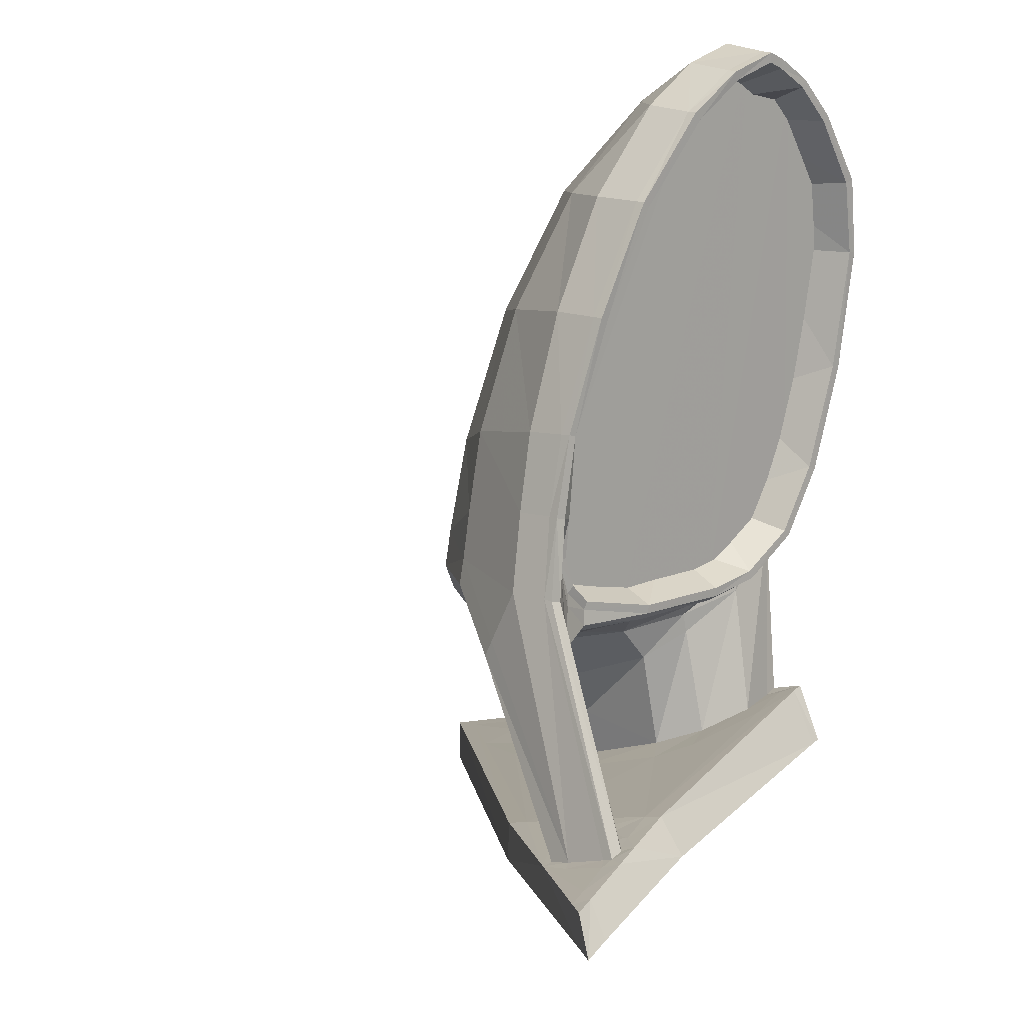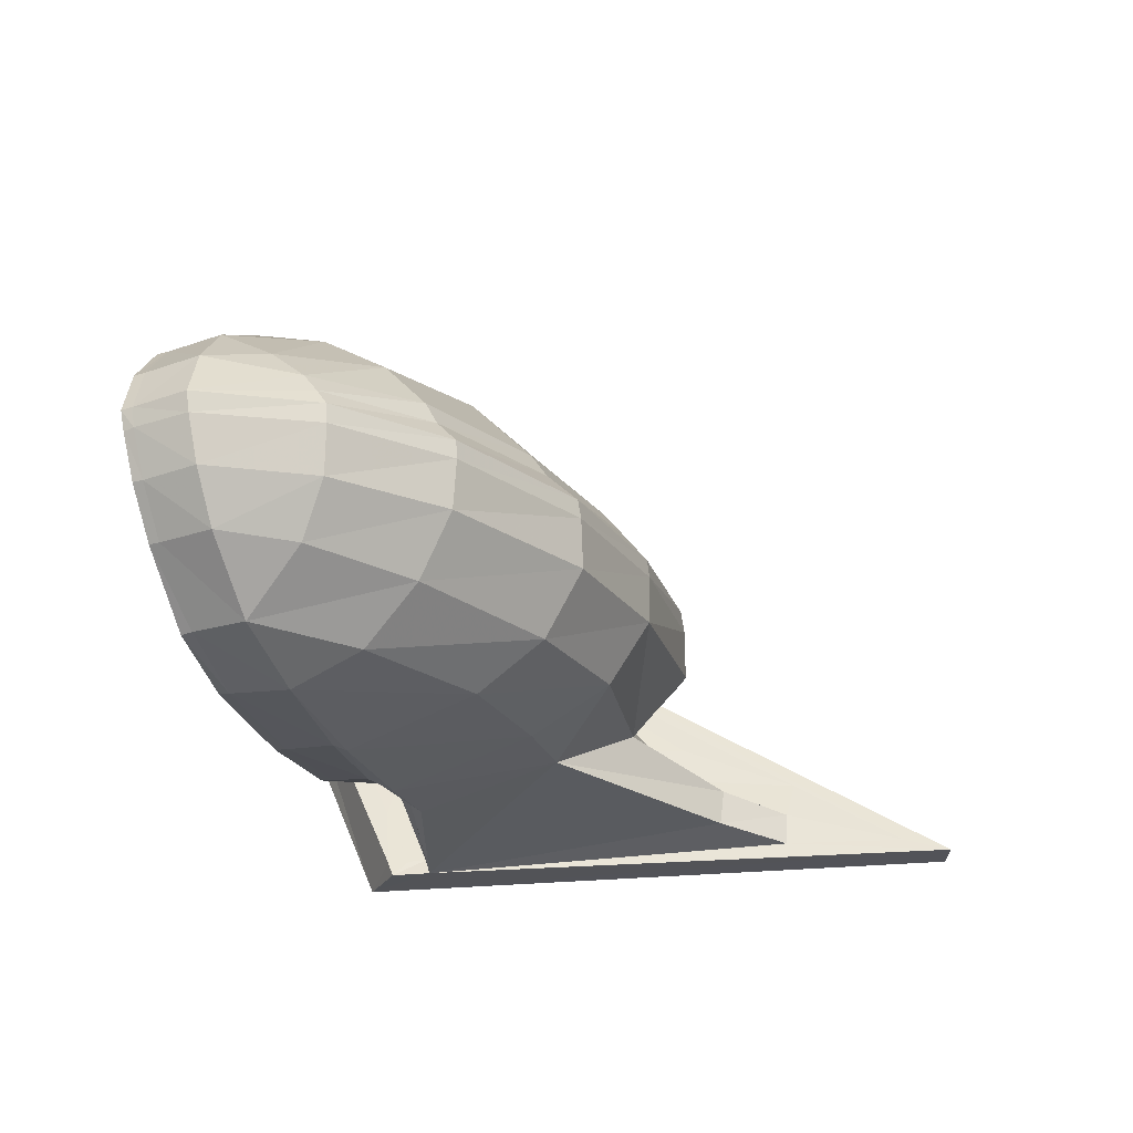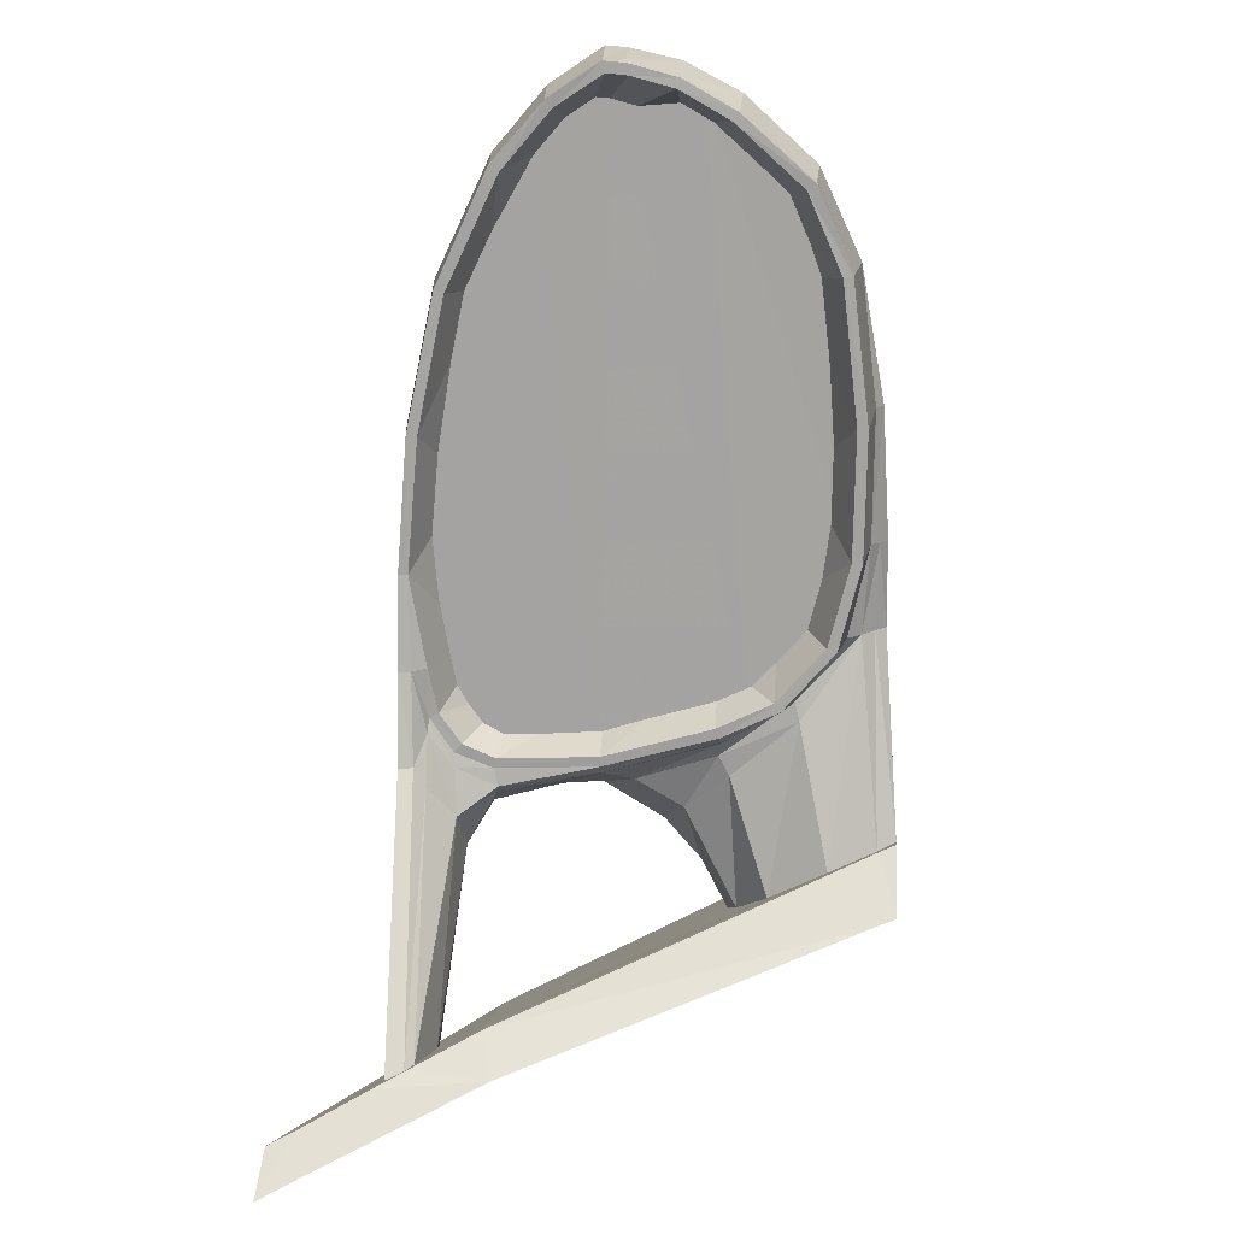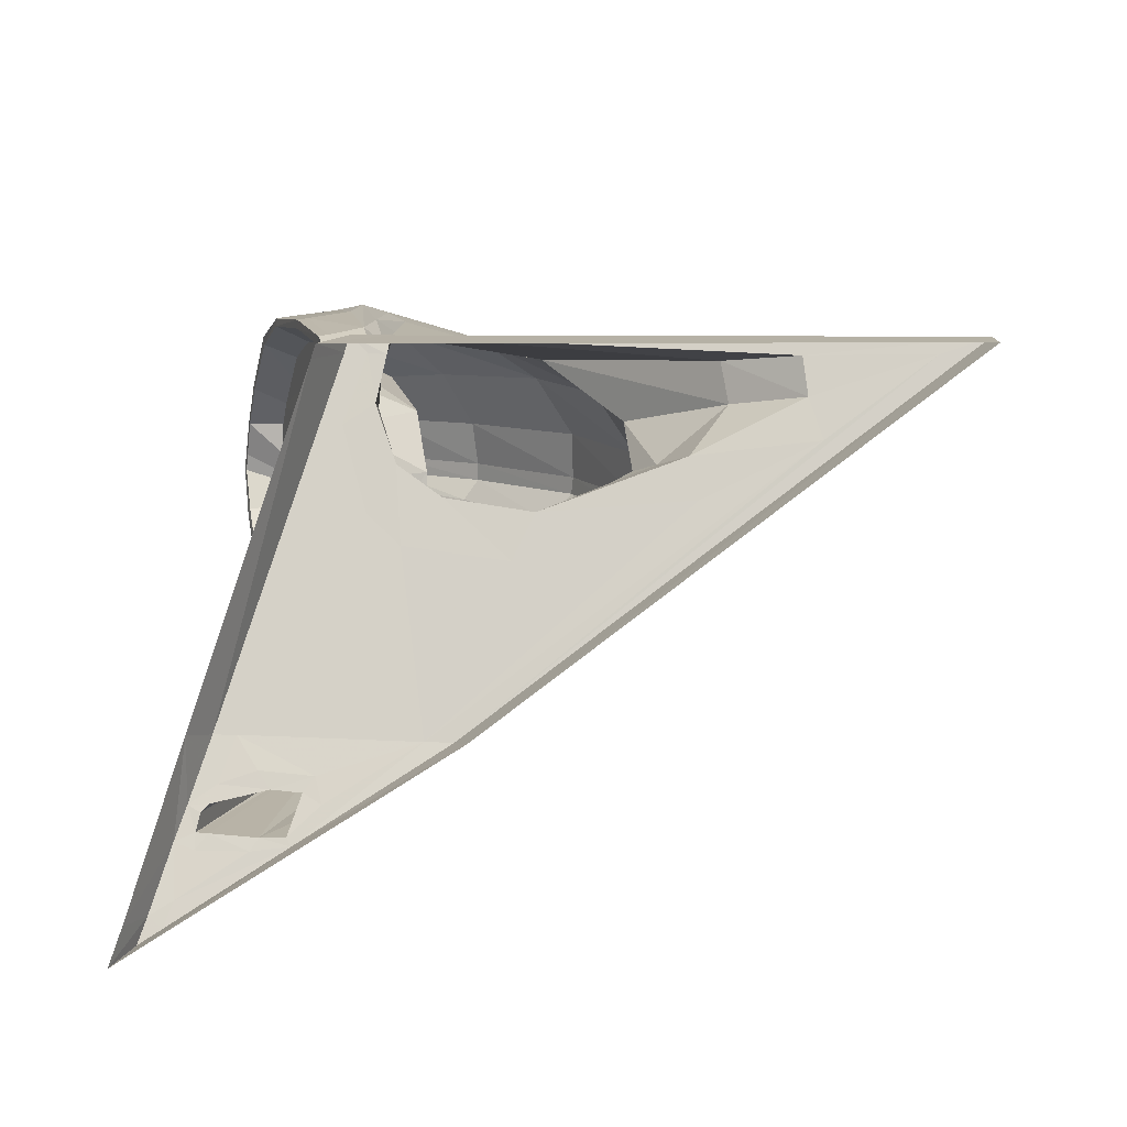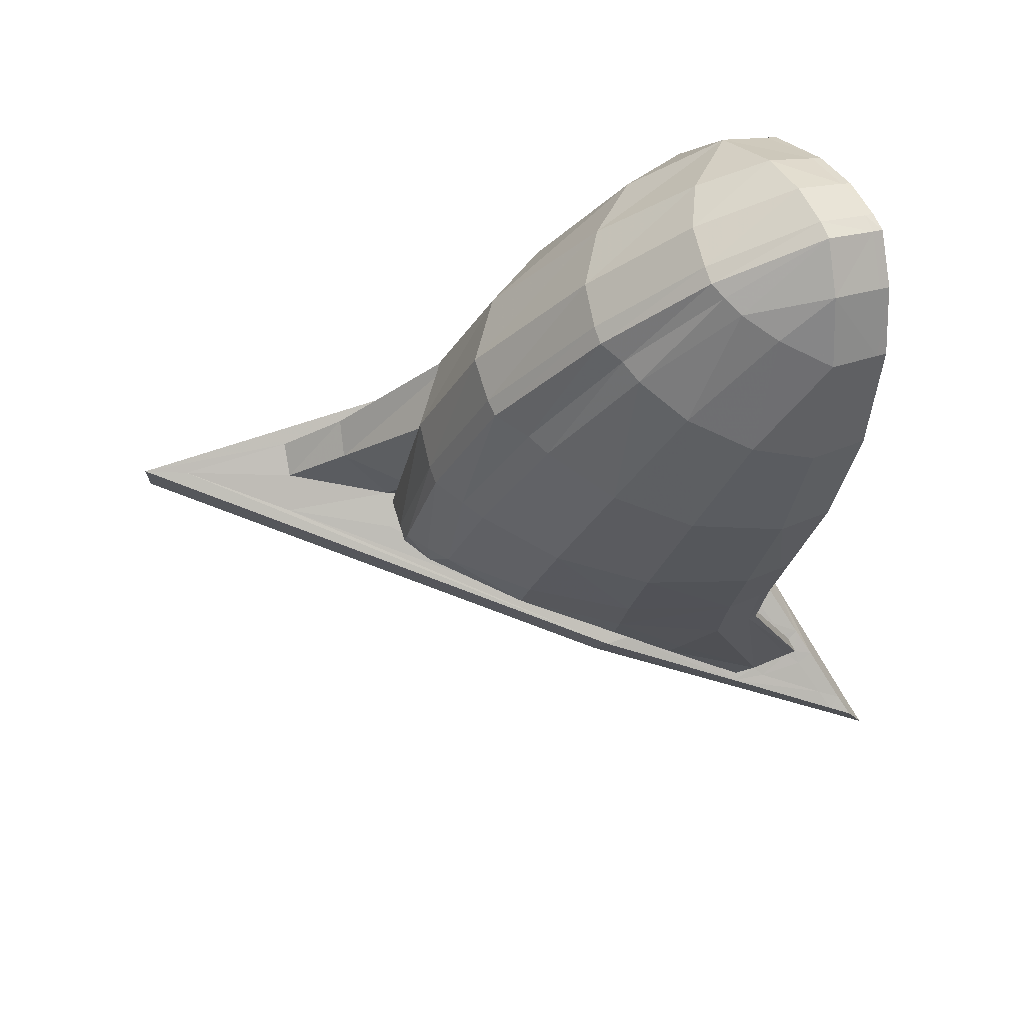
<metadata>
{"format":"obj","ext":"obj","renderer":"f3d","projection":"perspective","resolution":1024,"background":"white","views":[{"elev":-7.6,"azim":-133.3,"up":"+Z"},{"elev":67.0,"azim":-5.1,"up":"+Z"},{"elev":0.1,"azim":-86.7,"up":"+Z"},{"elev":-78.1,"azim":-1.6,"up":"+Z"},{"elev":71.1,"azim":160.8,"up":"+Z"}]}
</metadata>
<code>
v 0.09439 0.04971 0.1654
v 0.09548 0.05098 0.1616
v 0.09651 0.05512 0.1577
v 0.08738 0.0571 0.1884
v 0.08688 0.06154 0.1898
v 0.09694 0.06291 0.1557
v 0.08768 0.06562 0.1868
v 0.09699 0.07222 0.1548
v 0.08966 0.06996 0.1797
v 0.09176 0.07159 0.1724
v 0.08992 0.05028 0.1804
v 0.08863 0.05205 0.1846
v 0.09219 0.04949 0.1727
v 0.1058 0.05004 0.1629
v 0.09759 0.04793 0.1622
v 0.09624 0.04789 0.1667
v 0.09749 0.04742 0.1511
v 0.09701 0.04853 0.1621
v 0.09555 0.04833 0.1666
v 0.09637 0.04925 0.1619
v 0.09729 0.04843 0.1506
v 0.09517 0.04747 0.1511
v 0.09365 0.04755 0.1475
v 0.09493 0.04843 0.1507
v 0.09622 0.0484 0.1507
v 0.095 0.05221 0.1491
v 0.09004 0.06816 0.1424
v 0.09653 0.05676 0.147
v 0.09678 0.05101 0.1495
v 0.09641 0.05246 0.1573
v 0.09806 0.05414 0.148
v 0.09846 0.05833 0.1462
v 0.1001 0.06818 0.1421
v 0.0944 0.07002 0.1413
v 0.0913 0.06983 0.1414
v 0.09201 0.07075 0.141
v 0.08919 0.07057 0.1412
v 0.08875 0.06818 0.1424
v 0.0934 0.04839 0.1472
v 0.08763 0.06759 0.1401
v 0.08765 0.0716 0.1407
v 0.08883 0.07152 0.1407
v 0.09462 0.07008 0.1525
v 0.09346 0.07152 0.1541
v 0.08837 0.07196 0.1404
v 0.08818 0.07291 0.14
v 0.09303 0.07291 0.155
v 0.09359 0.07298 0.1552
v 0.09264 0.07285 0.16
v 0.09311 0.07213 0.1551
v 0.09369 0.07146 0.1568
v 0.09451 0.07013 0.155
v 0.09391 0.07141 0.1576
v 0.09265 0.07217 0.16
v 0.09307 0.07139 0.1602
v 0.09169 0.07221 0.1649
v 0.09168 0.07271 0.1649
v 0.08961 0.07204 0.1718
v 0.09023 0.07211 0.1719
v 0.08818 0.07048 0.1789
v 0.09116 0.07078 0.1798
v 0.08954 0.06775 0.1858
v 0.09469 0.06946 0.181
v 0.09225 0.06568 0.1871
v 0.08871 0.06491 0.189
v 0.09393 0.0638 0.188
v 0.09797 0.06689 0.1823
v 0.09844 0.07074 0.174
v 0.09298 0.07241 0.1727
v 0.09477 0.07301 0.1655
v 0.0923 0.07279 0.165
v 0.09556 0.07309 0.1606
v 0.1011 0.07125 0.1665
v 0.1026 0.06773 0.1751
v 0.1 0.06401 0.1833
v 0.09458 0.06263 0.1885
v 0.08822 0.06202 0.1908
v 0.09505 0.06168 0.1888
v 0.08825 0.06084 0.1907
v 0.08529 0.06195 0.1895
v 0.08573 0.06478 0.1878
v 0.08467 0.06194 0.1893
v 0.08532 0.06083 0.1895
v 0.08848 0.05819 0.19
v 0.09502 0.06055 0.1888
v 0.1015 0.06128 0.1841
v 0.1006 0.06261 0.1836
v 0.1064 0.06252 0.1761
v 0.1056 0.06391 0.1759
v 0.1099 0.06374 0.1672
v 0.1062 0.06788 0.1669
v 0.108 0.06764 0.1611
v 0.1022 0.07122 0.1615
v 0.1027 0.07123 0.1585
v 0.09607 0.07322 0.1558
v 0.09326 0.07286 0.1602
v 0.09156 0.07305 0.1398
v 0.09845 0.07276 0.153
v 0.09918 0.07262 0.1522
v 0.1031 0.07124 0.157
v 0.09909 0.07193 0.1518
v 0.09303 0.07297 0.1398
v 0.09868 0.07018 0.1507
v 0.1005 0.0687 0.1532
v 0.0981 0.06847 0.1532
v 0.1025 0.06581 0.1545
v 0.1024 0.07061 0.156
v 0.1077 0.06713 0.1581
v 0.1038 0.06302 0.1538
v 0.09851 0.06109 0.1542
v 0.1048 0.05978 0.1518
v 0.1124 0.06233 0.1576
v 0.1086 0.06754 0.1589
v 0.1124 0.06346 0.16
v 0.1108 0.06235 0.1673
v 0.1079 0.0607 0.1765
v 0.1015 0.06015 0.1842
v 0.0947 0.05778 0.1884
v 0.08895 0.05527 0.1885
v 0.08561 0.05818 0.1888
v 0.08475 0.06076 0.1892
v 0.08484 0.06183 0.1888
v 0.08528 0.06438 0.1872
v 0.09106 0.06334 0.1871
v 0.08492 0.0607 0.1886
v 0.08504 0.05822 0.1885
v 0.08612 0.05537 0.1872
v 0.09011 0.05152 0.1851
v 0.0933 0.05476 0.1871
v 0.101 0.05732 0.184
v 0.108 0.05958 0.1765
v 0.1121 0.06052 0.1675
v 0.1134 0.06208 0.1595
v 0.1135 0.06242 0.1581
v 0.1144 0.06052 0.1588
v 0.1121 0.05939 0.1676
v 0.1079 0.05664 0.1762
v 0.09897 0.05382 0.1831
v 0.09583 0.05081 0.1816
v 0.1054 0.05291 0.1756
v 0.1118 0.05645 0.1678
v 0.1146 0.0594 0.1581
v 0.1146 0.06024 0.1572
v 0.1145 0.05702 0.1566
v 0.1107 0.05293 0.1579
v 0.1111 0.05446 0.154
v 0.1143 0.05719 0.1553
v 0.1134 0.06033 0.1567
v 0.1132 0.05733 0.1546
v 0.1112 0.05497 0.1527
v 0.1053 0.05776 0.1495
v 0.09919 0.05851 0.1527
v 0.09732 0.05666 0.1555
v 0.09648 0.05653 0.1562
v 0.09623 0.05269 0.1584
v 0.09567 0.05002 0.1617
v 0.09397 0.05043 0.1611
v 0.0927 0.04922 0.1656
v 0.09208 0.04931 0.1654
v 0.09011 0.0491 0.172
v 0.0901 0.04966 0.172
v 0.08794 0.0504 0.1792
v 0.0934 0.05296 0.1802
v 0.0923 0.05428 0.1839
v 0.08671 0.05217 0.1833
v 0.09114 0.05815 0.1875
v 0.08567 0.0557 0.1865
v 0.08515 0.0584 0.188
v 0.08556 0.05542 0.1869
v 0.08723 0.05168 0.1839
v 0.0918 0.04936 0.1805
v 0.1015 0.05033 0.1748
v 0.1091 0.05272 0.1681
v 0.1164 0.05087 0.1518
v 0.1124 0.05421 0.1506
v 0.1141 0.05318 0.1477
v 0.1058 0.05636 0.1467
v 0.1147 0.05545 0.1467
v 0.1214 0.05212 0.1478
v 0.1045 0.05893 0.1457
v 0.1007 0.05579 0.1473
v 0.09761 0.0561 0.1545
v 0.1018 0.06817 0.142
v 0.1277 0.04742 0.1495
v 0.1306 0.04642 0.1497
v 0.1025 0.06756 0.1397
v 0.0933 0.07343 0.1395
v 0.0862 0.07754 0.1352
v 0.08677 0.0775 0.1376
v 0.08725 0.07616 0.1383
v 0.08594 0.07692 0.1379
v 0.08704 0.07339 0.1398
v 0.08498 0.07673 0.1357
v 0.08437 0.07868 0.1347
v 0.08545 0.07831 0.1372
v 0.08816 0.07376 0.1395
v 0.09109 0.07371 0.1394
v 0.08886 0.07293 0.1399
v 0.09482 0.07138 0.1405
v 0.09376 0.07085 0.1409
v 0.09711 0.0698 0.1509
v 0.09602 0.06814 0.1537
v 0.09853 0.06487 0.154
v 0.09638 0.06268 0.1547
v 0.09554 0.06265 0.1547
v 0.09523 0.05655 0.1563
v 0.09491 0.06264 0.1551
v 0.09524 0.068 0.154
v 0.09506 0.06817 0.155
v 0.09475 0.06269 0.1556
v 0.09438 0.05676 0.1571
v 0.09912 0.05671 0.1604
v 0.09406 0.05376 0.1584
v 0.0983 0.05347 0.1635
v 0.09328 0.05109 0.1612
v 0.09207 0.04988 0.1655
v 0.09335 0.05059 0.161
v 0.09418 0.05343 0.1579
v 0.09481 0.05316 0.1581
v 0.0963 0.05241 0.1705
v 0.09456 0.05659 0.1566
v 0.09954 0.06264 0.1588
v 0.09489 0.06805 0.1555
v 0.09445 0.07018 0.1558
v 0.09435 0.06979 0.1563
v 0.09954 0.06749 0.1589
v 0.09387 0.0709 0.1579
v 0.0986 0.06905 0.1614
v 0.09604 0.06966 0.17
v 0.08968 0.07148 0.1717
v 0.09212 0.06838 0.1794
v 0.08769 0.06991 0.1786
v 0.08762 0.07041 0.1788
v 0.08594 0.06755 0.1846
v 0.08656 0.06757 0.1847
v 0.08511 0.06477 0.1876
v 0.08607 0.06705 0.1842
v 0.1306 0.04642 0.147
v 0.1202 0.04775 0.1497
v 0.1159 0.04854 0.1527
v 0.1206 0.0499 0.1488
v 0.1044 0.05012 0.1677
v 0.09414 0.04818 0.1735
v 0.0948 0.04882 0.1665
v 0.09074 0.049 0.1722
v 0.08795 0.04989 0.1793
v 0.08661 0.05166 0.1836
v 0.08852 0.04979 0.1796
v 0.0934 0.04861 0.1734
f 1 2 3
f 1 3 4
f 3 5 4
f 3 6 5
f 6 7 5
f 6 8 7
f 8 9 7
f 8 10 9
f 1 4 11
f 4 12 11
f 1 11 13
f 14 15 16
f 17 15 14
f 18 15 17
f 15 18 19
f 19 18 20
f 20 18 21
f 17 21 18
f 21 17 22
f 23 22 17
f 24 22 23
f 22 24 25
f 24 26 25
f 27 26 24
f 28 26 27
f 29 26 28
f 25 26 29
f 29 21 25
f 20 21 29
f 20 29 30
f 30 29 31
f 28 31 29
f 31 28 32
f 32 28 27
f 32 27 33
f 33 27 34
f 35 34 27
f 34 35 36
f 36 35 37
f 37 35 27
f 37 27 38
f 24 38 27
f 38 24 39
f 23 39 24
f 39 40 38
f 41 38 40
f 38 41 37
f 42 37 41
f 37 42 36
f 36 42 43
f 43 42 44
f 44 42 45
f 41 45 42
f 46 45 41
f 45 46 47
f 48 47 46
f 49 47 48
f 50 47 49
f 47 50 45
f 45 50 44
f 51 44 50
f 43 44 51
f 51 52 43
f 52 51 53
f 54 53 51
f 53 54 55
f 54 56 55
f 57 56 54
f 56 57 58
f 59 58 57
f 58 59 60
f 61 60 59
f 60 61 62
f 63 62 61
f 64 62 63
f 64 65 62
f 65 64 66
f 66 64 67
f 63 67 64
f 67 63 68
f 69 68 63
f 68 69 70
f 71 70 69
f 72 70 71
f 73 70 72
f 70 73 68
f 74 68 73
f 68 74 67
f 75 67 74
f 67 75 66
f 76 66 75
f 76 77 66
f 78 77 76
f 79 77 78
f 80 77 79
f 65 77 80
f 66 77 65
f 80 81 65
f 81 80 82
f 82 80 83
f 79 83 80
f 83 79 84
f 84 79 85
f 78 85 79
f 85 78 86
f 87 86 78
f 86 87 88
f 89 88 87
f 88 89 90
f 91 90 89
f 90 91 92
f 93 92 91
f 92 93 94
f 94 93 72
f 72 93 73
f 91 73 93
f 73 91 74
f 89 74 91
f 74 89 75
f 87 75 89
f 75 87 76
f 78 76 87
f 72 95 94
f 95 72 96
f 71 96 72
f 96 71 57
f 57 71 59
f 69 59 71
f 59 69 61
f 63 61 69
f 57 49 96
f 54 49 57
f 49 54 50
f 54 51 50
f 48 96 49
f 96 48 95
f 97 95 48
f 95 97 98
f 99 98 97
f 94 98 99
f 95 98 94
f 99 100 94
f 100 99 101
f 102 101 99
f 103 101 102
f 101 103 104
f 105 104 103
f 106 104 105
f 107 104 106
f 104 107 101
f 101 107 100
f 100 107 108
f 106 108 107
f 108 106 109
f 110 109 106
f 111 109 110
f 112 109 111
f 108 109 112
f 113 108 112
f 108 113 100
f 94 100 113
f 113 92 94
f 114 92 113
f 92 114 90
f 115 90 114
f 90 115 88
f 116 88 115
f 88 116 86
f 117 86 116
f 86 117 85
f 118 85 117
f 85 118 84
f 119 84 118
f 120 84 119
f 84 120 83
f 121 83 120
f 83 121 82
f 122 82 121
f 82 122 123
f 122 124 123
f 122 125 124
f 121 125 122
f 125 121 126
f 120 126 121
f 126 120 127
f 119 127 120
f 127 119 128
f 128 119 129
f 118 129 119
f 129 118 130
f 117 130 118
f 130 117 131
f 116 131 117
f 131 116 132
f 115 132 116
f 132 115 133
f 114 133 115
f 134 133 114
f 135 133 134
f 133 135 132
f 136 132 135
f 132 136 131
f 137 131 136
f 131 137 130
f 138 130 137
f 130 138 129
f 128 129 138
f 138 139 128
f 139 138 140
f 137 140 138
f 140 137 141
f 136 141 137
f 141 136 142
f 135 142 136
f 143 142 135
f 144 142 143
f 142 144 141
f 141 144 145
f 144 146 145
f 146 144 147
f 143 147 144
f 147 143 148
f 148 143 134
f 134 143 135
f 134 112 148
f 112 134 113
f 113 134 114
f 111 148 112
f 149 148 111
f 148 149 147
f 147 149 150
f 150 149 151
f 111 151 149
f 151 111 152
f 110 152 111
f 152 110 153
f 154 153 110
f 155 153 154
f 153 155 30
f 20 30 155
f 155 156 20
f 157 156 155
f 156 157 158
f 159 158 157
f 158 159 160
f 161 160 159
f 160 161 162
f 163 162 161
f 162 163 164
f 164 165 162
f 165 164 166
f 166 167 165
f 167 166 168
f 168 166 124
f 124 125 168
f 126 168 125
f 168 126 169
f 127 169 126
f 169 127 170
f 128 170 127
f 170 128 171
f 139 171 128
f 171 139 172
f 140 172 139
f 172 140 173
f 141 173 140
f 145 173 141
f 173 145 14
f 14 145 174
f 175 174 145
f 174 175 176
f 177 176 175
f 178 176 177
f 176 178 179
f 179 178 33
f 178 180 33
f 177 180 178
f 180 177 181
f 181 177 151
f 175 151 177
f 151 175 150
f 145 150 175
f 152 181 151
f 181 152 182
f 153 182 152
f 30 182 153
f 31 182 30
f 182 31 181
f 32 181 31
f 181 32 180
f 33 180 32
f 183 179 33
f 183 184 179
f 183 185 184
f 185 183 186
f 187 186 183
f 187 188 186
f 187 189 188
f 190 189 187
f 189 190 191
f 192 191 190
f 193 191 192
f 191 193 194
f 194 195 191
f 189 195 194
f 191 195 189
f 194 188 189
f 193 192 40
f 192 41 40
f 41 192 46
f 46 192 196
f 190 196 192
f 197 196 190
f 198 196 197
f 196 198 46
f 46 198 48
f 48 198 97
f 197 97 198
f 97 197 187
f 187 197 190
f 187 102 97
f 102 187 199
f 33 199 187
f 34 199 33
f 200 199 34
f 102 199 200
f 102 200 103
f 201 103 200
f 103 201 105
f 202 105 201
f 203 105 202
f 105 203 106
f 106 203 110
f 203 204 110
f 202 204 203
f 205 204 202
f 154 204 205
f 110 204 154
f 205 206 154
f 206 205 207
f 207 205 208
f 202 208 205
f 43 208 202
f 52 208 43
f 209 208 52
f 208 209 207
f 210 207 209
f 207 210 211
f 212 211 210
f 211 212 213
f 213 212 214
f 214 215 213
f 216 215 214
f 217 215 216
f 215 217 218
f 219 218 217
f 218 219 206
f 154 206 219
f 219 155 154
f 155 219 157
f 217 157 219
f 157 217 159
f 216 159 217
f 159 216 161
f 216 220 161
f 214 220 216
f 161 220 163
f 206 221 218
f 207 221 206
f 211 221 207
f 221 211 213
f 213 218 221
f 218 213 215
f 210 222 212
f 222 210 223
f 209 223 210
f 223 209 224
f 52 224 209
f 53 224 52
f 225 224 53
f 224 225 223
f 225 226 223
f 226 225 227
f 53 227 225
f 55 227 53
f 55 228 227
f 228 55 56
f 56 229 228
f 230 229 56
f 231 229 230
f 230 232 231
f 233 232 230
f 232 233 234
f 235 234 233
f 236 234 235
f 237 234 236
f 234 237 232
f 231 232 237
f 237 124 231
f 123 124 237
f 236 123 237
f 123 236 82
f 82 236 81
f 235 81 236
f 65 81 235
f 235 62 65
f 62 235 60
f 233 60 235
f 60 233 58
f 230 58 233
f 58 230 56
f 227 228 226
f 223 226 222
f 201 43 202
f 43 201 36
f 200 36 201
f 36 200 34
f 187 183 33
f 97 102 99
f 186 238 185
f 23 185 238
f 23 17 185
f 185 17 239
f 17 240 239
f 14 240 17
f 174 240 14
f 240 174 241
f 176 241 174
f 179 241 176
f 241 179 184
f 241 184 239
f 239 184 185
f 241 239 240
f 14 242 173
f 16 242 14
f 242 16 243
f 16 19 243
f 19 16 15
f 243 19 244
f 244 19 20
f 20 156 244
f 158 244 156
f 244 158 245
f 160 245 158
f 245 160 246
f 162 246 160
f 246 162 165
f 165 247 246
f 247 165 167
f 167 169 247
f 169 167 168
f 170 247 169
f 247 170 248
f 171 248 170
f 248 171 249
f 243 249 171
f 244 249 243
f 245 249 244
f 249 245 248
f 246 248 245
f 248 246 247
f 172 243 171
f 243 172 242
f 173 242 172
f 147 150 146
f 22 25 21

</code>
